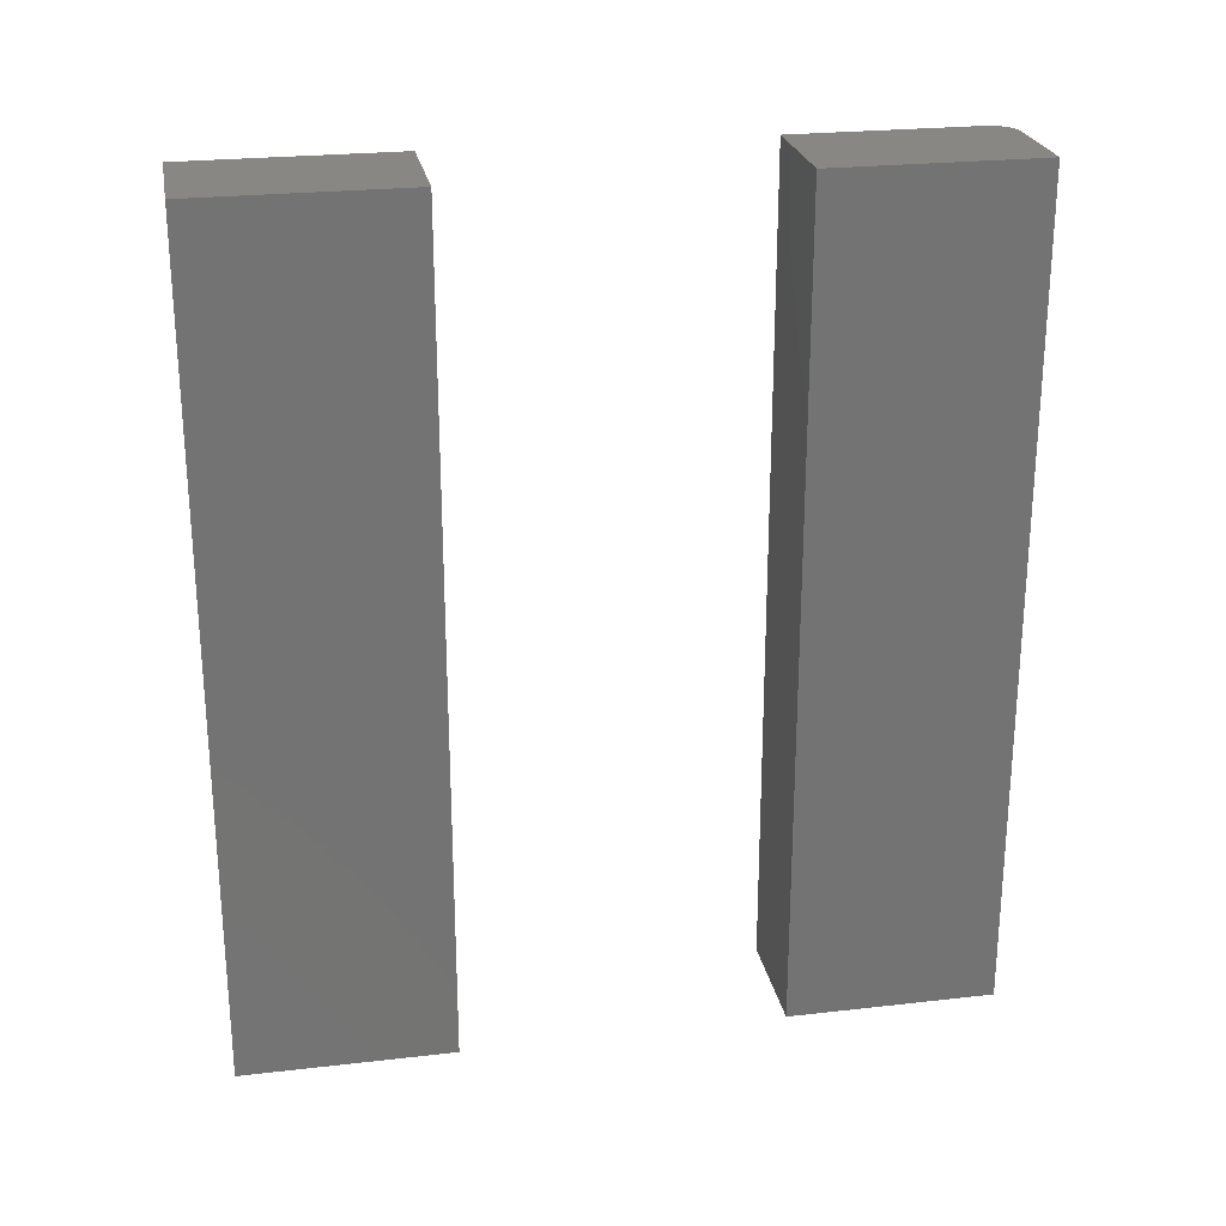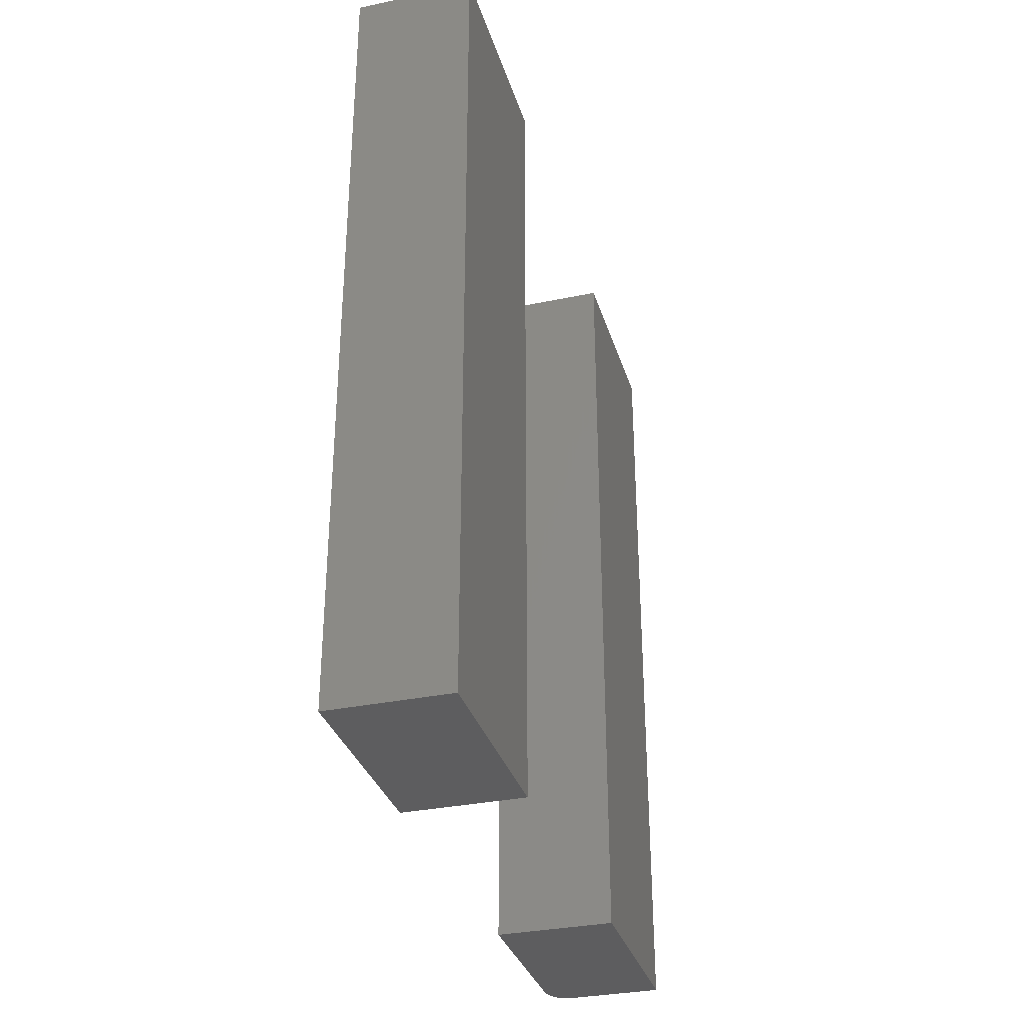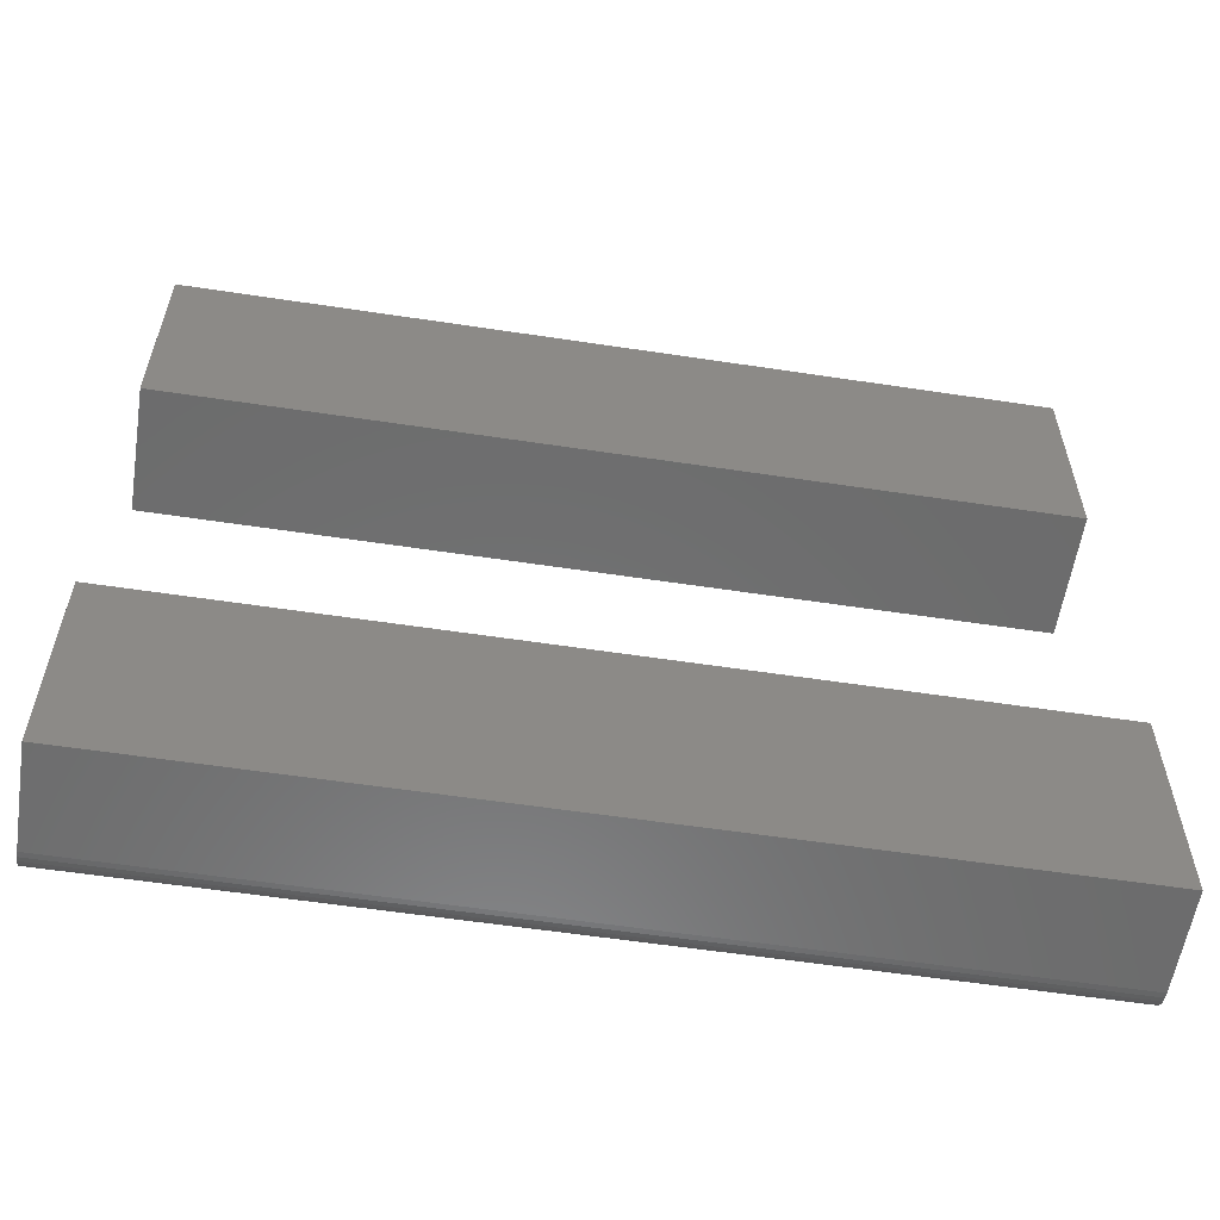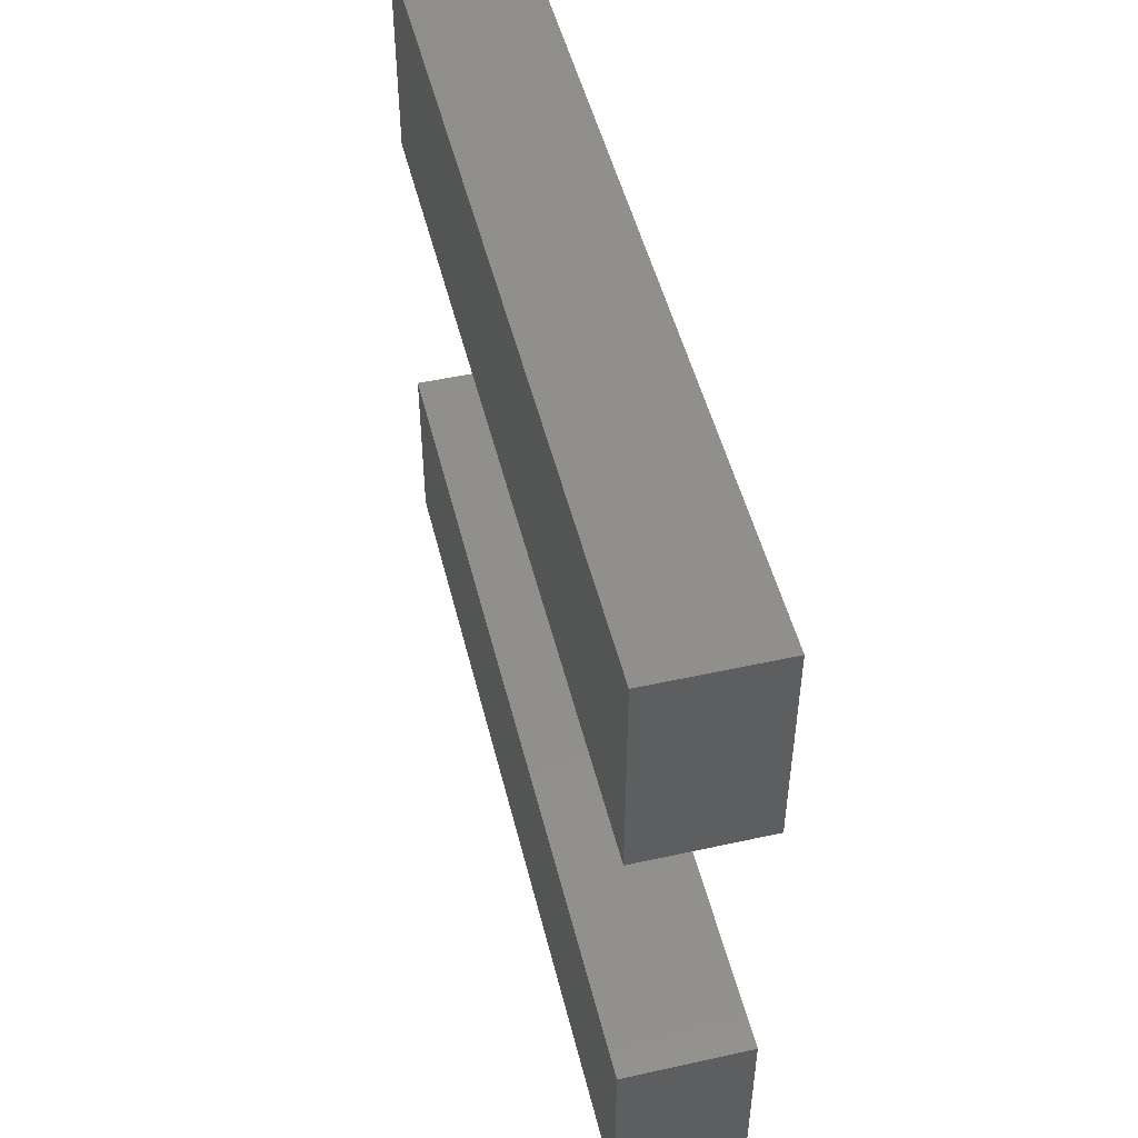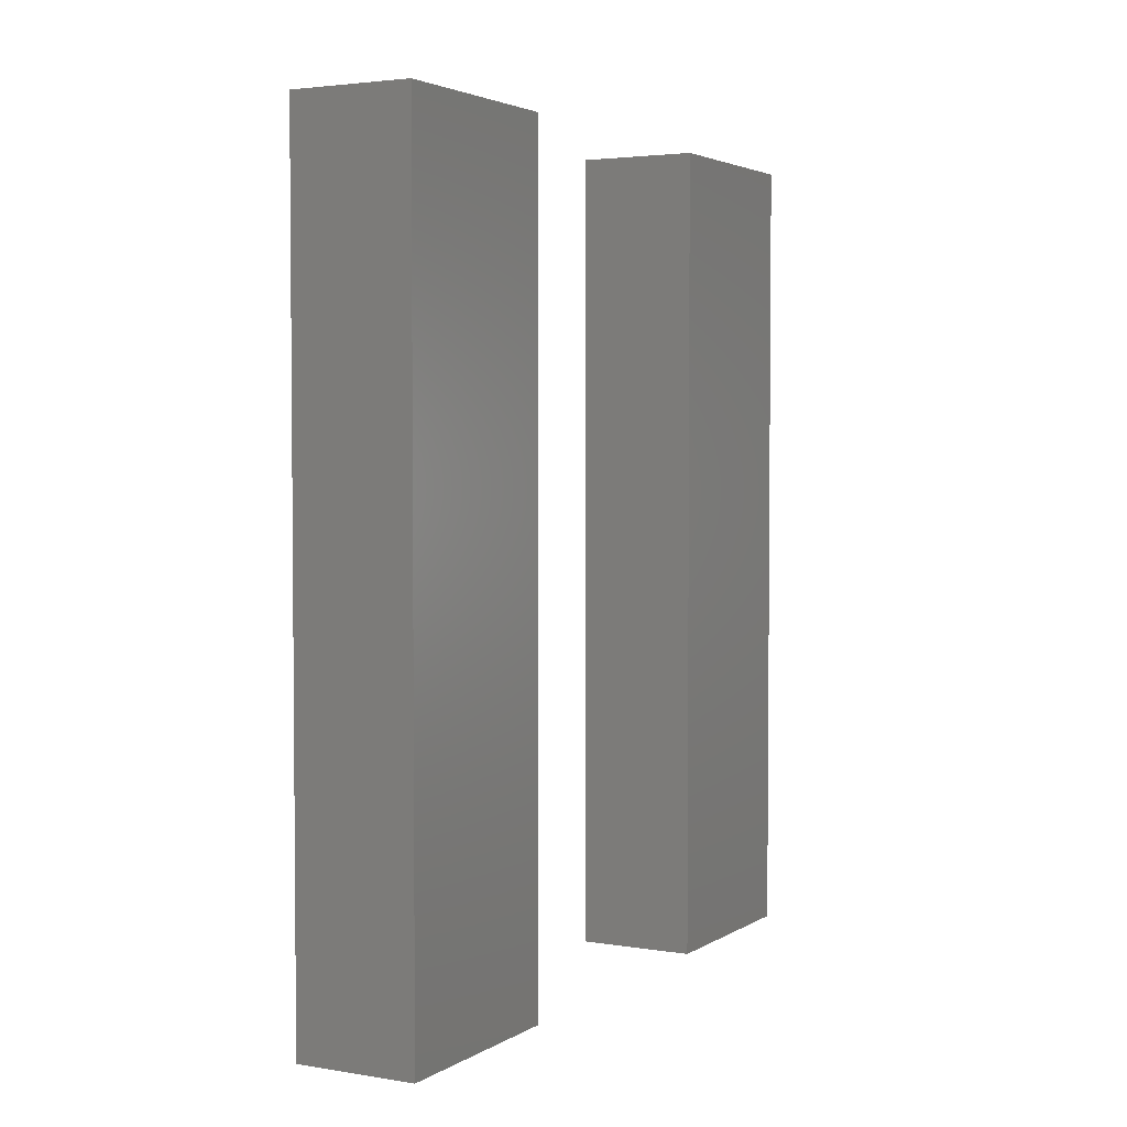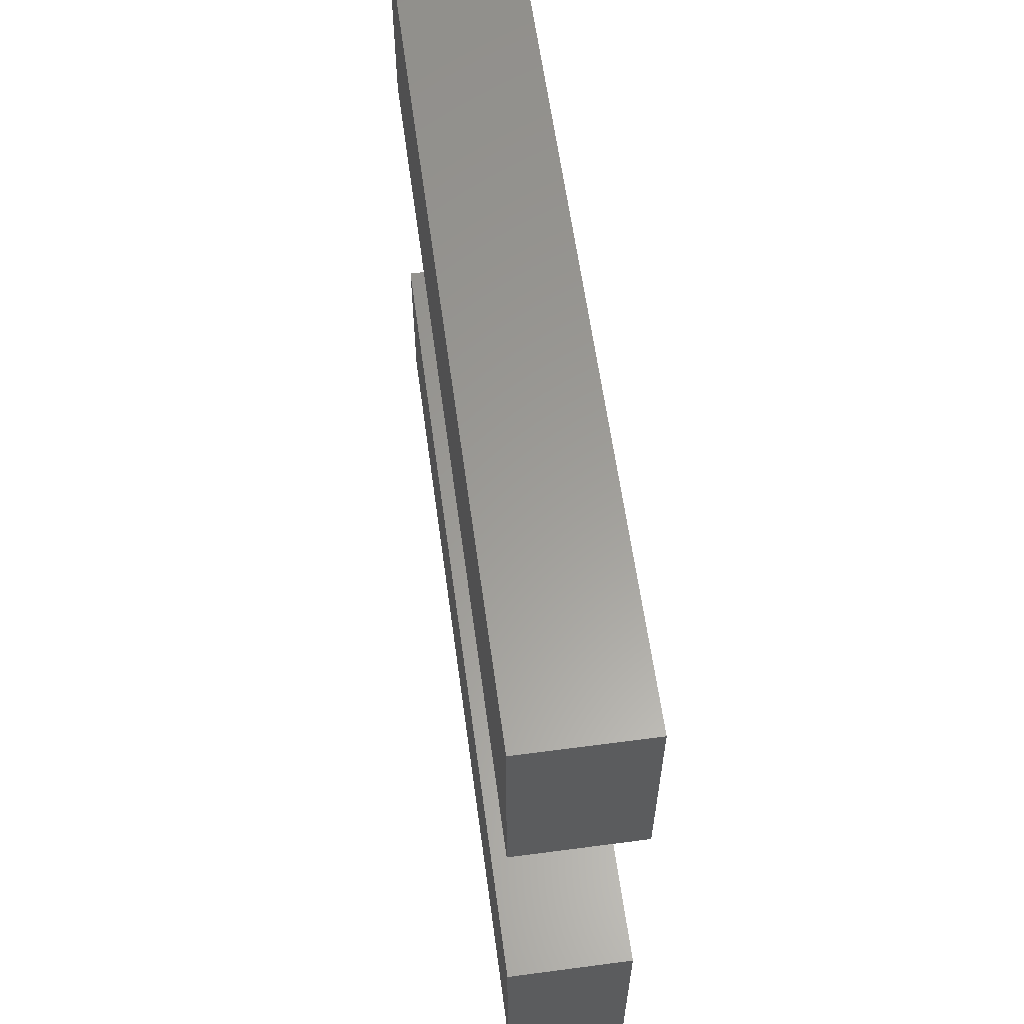
<metadata>
{"format":"stl","ext":"stl","renderer":"f3d","projection":"perspective","resolution":1024,"background":"white","views":[{"elev":24.6,"azim":-100.6,"up":"+Z"},{"elev":-32.9,"azim":-163.9,"up":"+Z"},{"elev":-58.1,"azim":-98.9,"up":"+Y"},{"elev":49.6,"azim":166.3,"up":"+Y"},{"elev":3.2,"azim":-151.3,"up":"+Z"},{"elev":60.3,"azim":172.3,"up":"+Y"}]}
</metadata>
<code>
# stl→obj: 32 verts, 56 faces
v 0.2188 -0.6172 -0.75
v 0.2188 -0.2851 -0.75
v 0.2188 -0.6172 0.75
v 0.2188 -0.2851 0.75
v 0.1719 -0.6641 0.75
v -1.665e-16 -0.6641 0.75
v 0.1719 -0.6641 -0.75
v 0 -0.6641 -0.75
v 0.181 -0.6632 0.75
v 0.1898 -0.6605 0.75
v 0.1979 -0.6562 0.75
v 0.205 -0.6503 0.75
v 0.2109 -0.6432 0.75
v 0.2152 -0.6351 0.75
v 0.2178 -0.6263 0.75
v -1.665e-16 -0.2851 0.75
v 0.205 -0.6503 -0.75
v 0.2152 -0.6351 -0.75
v 0.2109 -0.6432 -0.75
v 2.576e-33 -0.2851 -0.75
v 0.2178 -0.6263 -0.75
v 0.1979 -0.6562 -0.75
v 0.1898 -0.6605 -0.75
v 0.181 -0.6632 -0.75
v 0.2188 0.2891 -0.75
v 0.2188 0.668 -0.75
v 0.2188 0.2891 0.75
v 0.2188 0.668 0.75
v 0 0.2891 -0.75
v -1.665e-16 0.2891 0.75
v 2.576e-33 0.668 -0.75
v -1.665e-16 0.668 0.75
f 1 2 3
f 3 2 4
f 5 6 7
f 7 6 8
f 5 9 10
f 6 5 10
f 6 10 11
f 6 11 12
f 6 12 13
f 6 13 14
f 6 14 15
f 6 15 3
f 6 3 4
f 6 4 16
f 17 18 19
f 20 2 1
f 20 1 21
f 20 21 8
f 21 18 17
f 21 17 22
f 21 22 23
f 21 23 24
f 21 24 7
f 21 7 8
f 5 7 9
f 9 7 24
f 9 24 10
f 10 24 23
f 10 23 11
f 11 23 22
f 11 22 12
f 12 22 17
f 12 17 13
f 13 17 19
f 13 19 14
f 14 19 18
f 14 18 15
f 15 18 21
f 15 21 3
f 3 21 1
f 8 6 20
f 20 6 16
f 2 20 4
f 4 20 16
f 25 26 27
f 27 26 28
f 29 30 31
f 31 30 32
f 27 30 25
f 25 30 29
f 28 32 27
f 27 32 30
f 26 31 28
f 28 31 32
f 25 29 26
f 26 29 31

</code>
